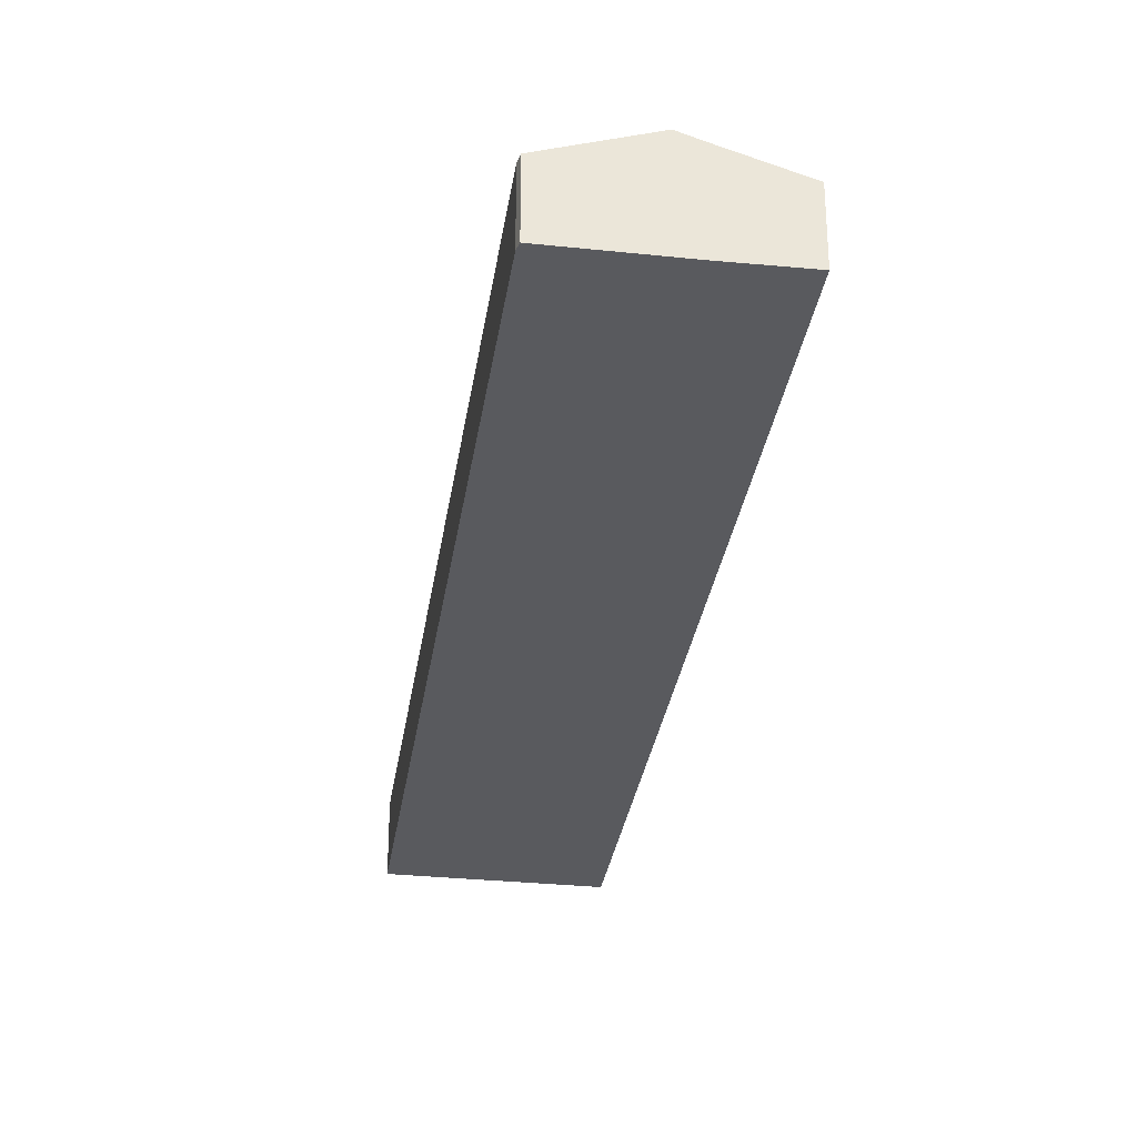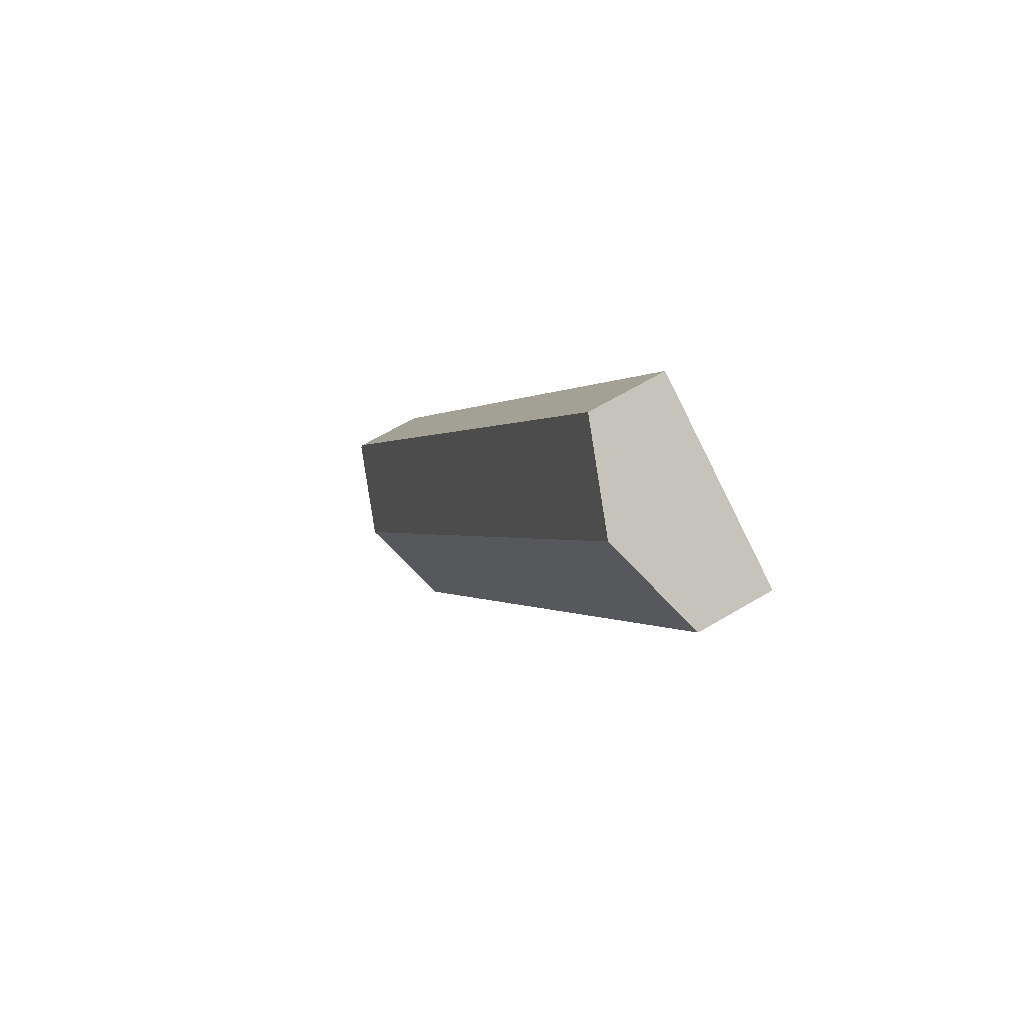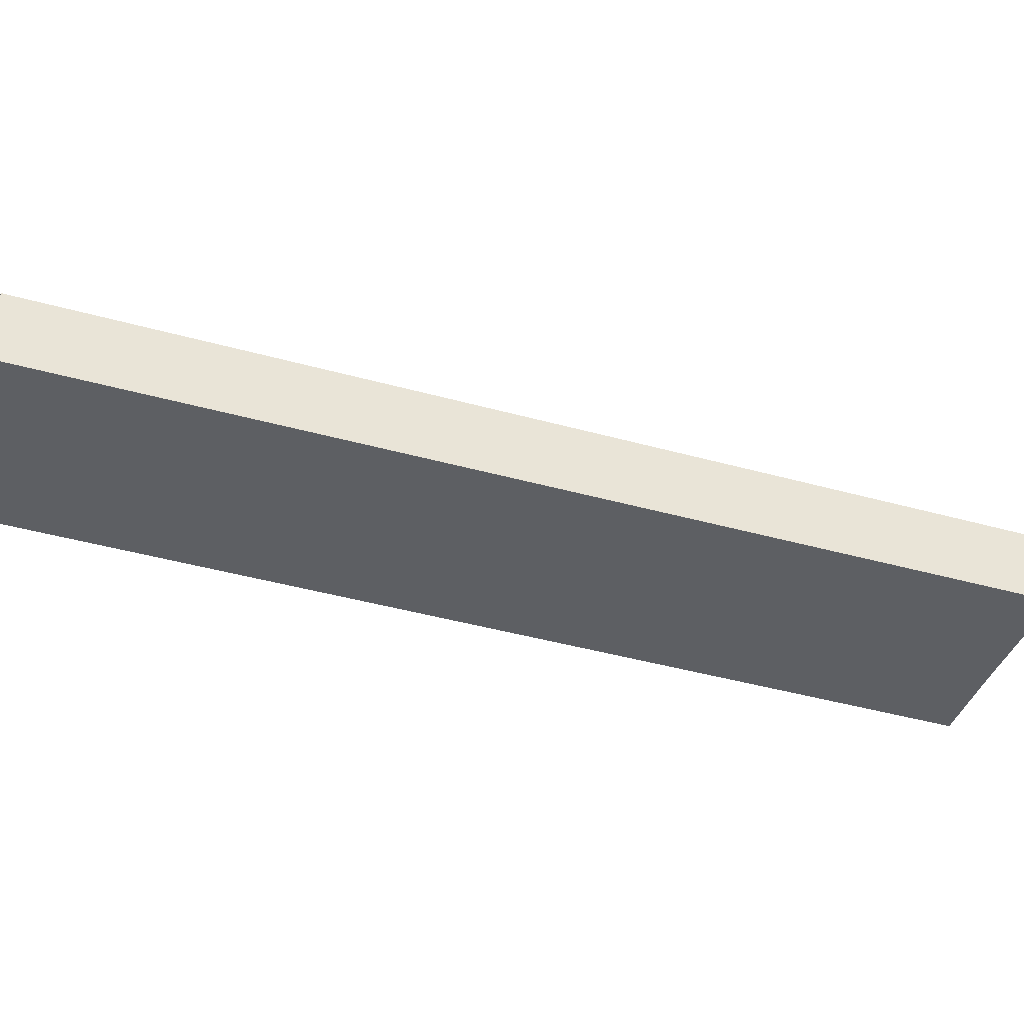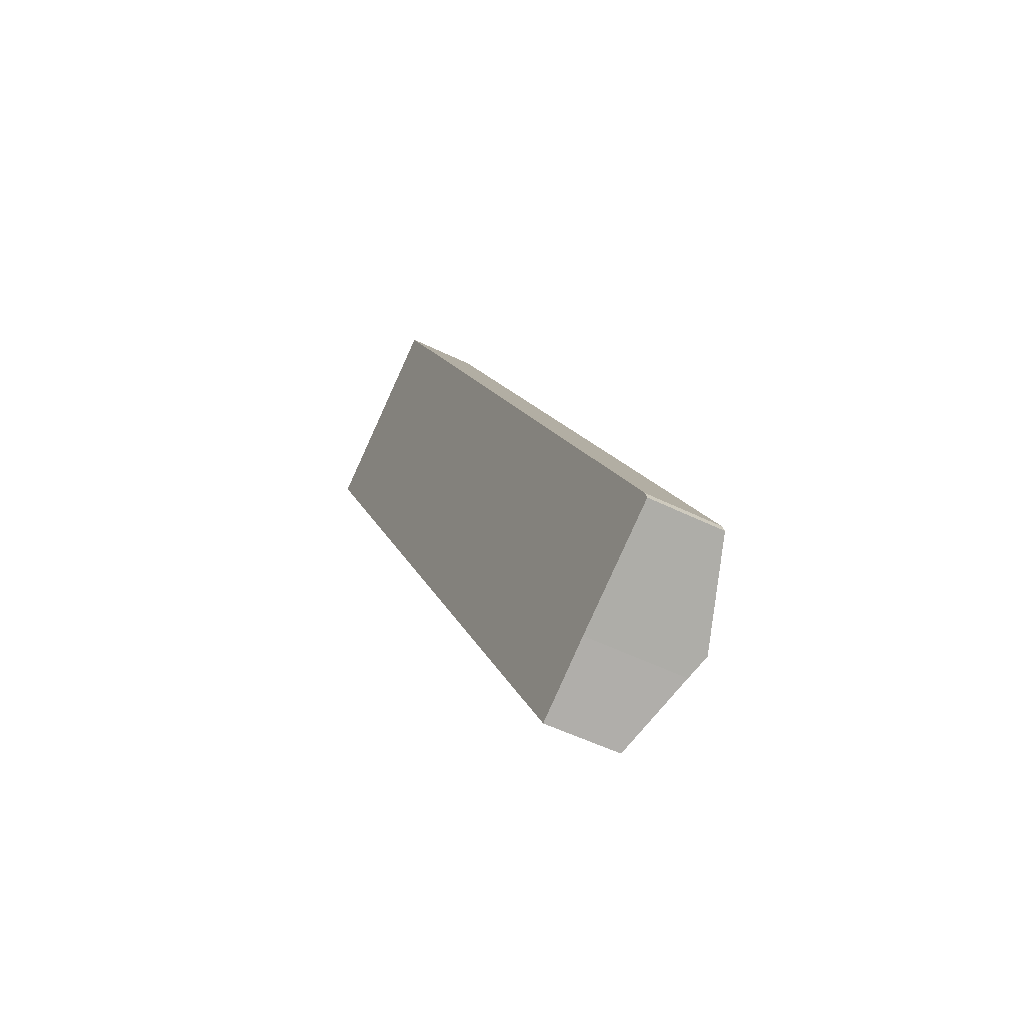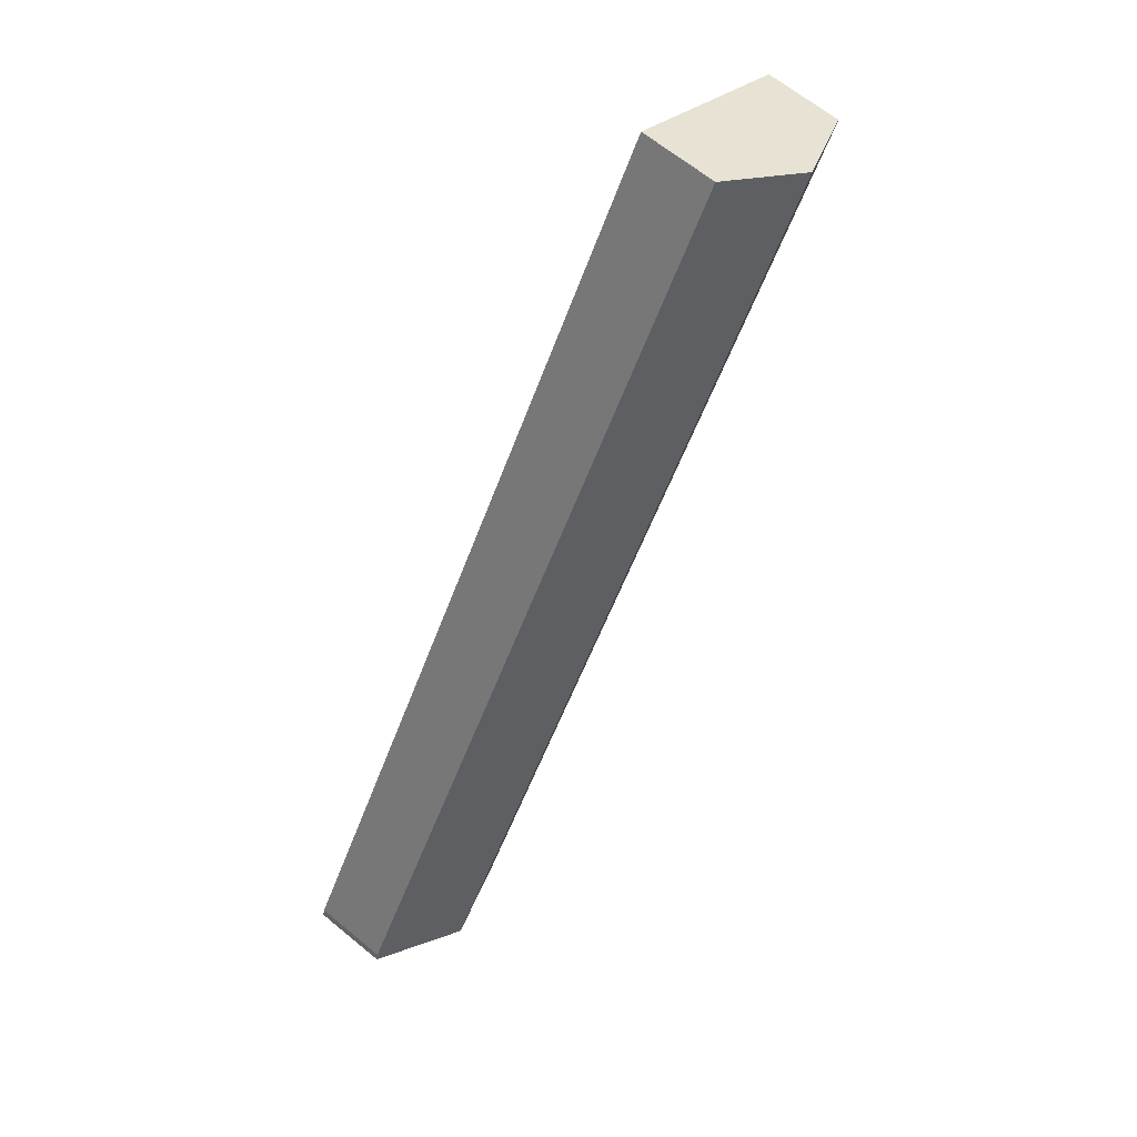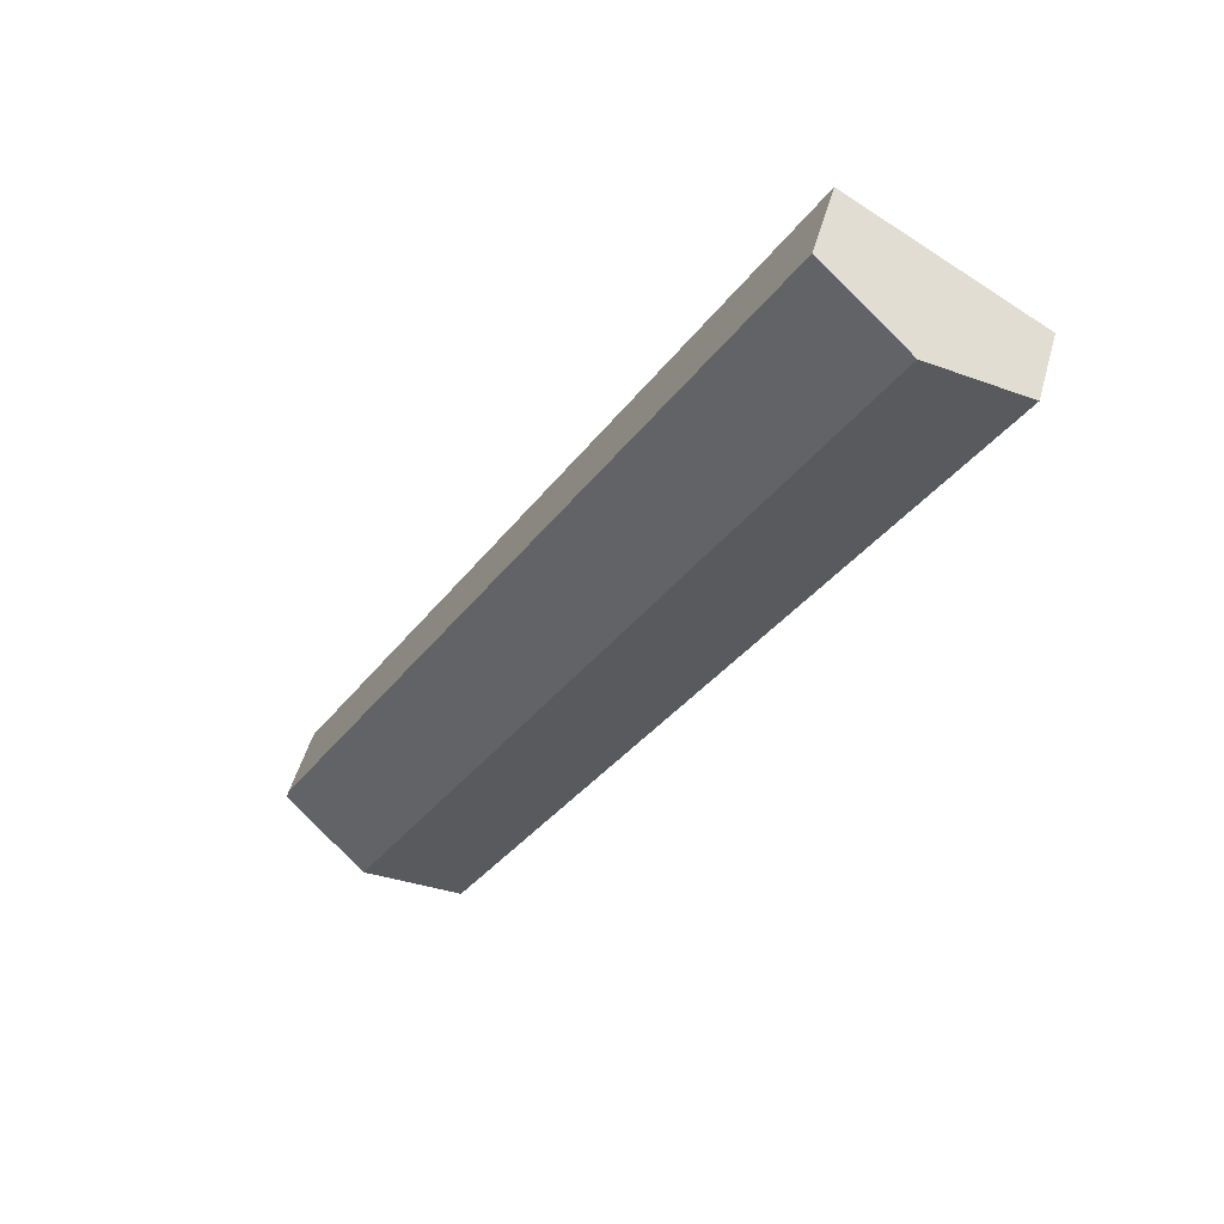
<metadata>
{"format":"obj","ext":"obj","renderer":"f3d","projection":"perspective","resolution":1024,"background":"white","views":[{"elev":-31.5,"azim":141.6,"up":"+Y"},{"elev":63.6,"azim":-121.1,"up":"+Z"},{"elev":-40.1,"azim":40.6,"up":"+Y"},{"elev":-50.6,"azim":61.5,"up":"+Z"},{"elev":63.9,"azim":129.9,"up":"+Z"},{"elev":49.9,"azim":-164.6,"up":"+Z"}]}
</metadata>
<code>
v  38.19 7.231 -52.34
v  43.93 4.928 -48.39
v  44.1 4.971 -48.95
v  11.79 4.987 6.832
v  5.935 7.231 3.44
v  0 4.955 3.034e-16
v  36.85 6.717 -53.11
v  32.29 4.955 -55.84
v  0 0 0
v  5.935 -2.106e-16 3.44
v  11.79 -4.183e-16 6.832
v  43.93 2.963e-15 -48.39
v  44.1 2.998e-15 -48.95
v  38.19 3.205e-15 -52.34
v  36.85 3.252e-15 -53.11
v  32.29 3.419e-15 -55.84
g defaultobject
f 1 2 3
f 2 1 4
f 4 1 5
f 6 7 8
f 7 6 1
f 1 6 5
f 9 5 6
f 5 9 10
f 5 10 4
f 4 10 11
f 11 2 4
f 2 11 12
f 2 13 3
f 13 2 12
f 13 1 3
f 1 13 14
f 1 14 7
f 7 14 15
f 15 8 7
f 8 15 16
f 16 6 8
f 6 16 9
f 12 14 13
f 14 12 11
f 14 11 15
f 15 11 16
f 16 11 9
f 9 11 10

</code>
